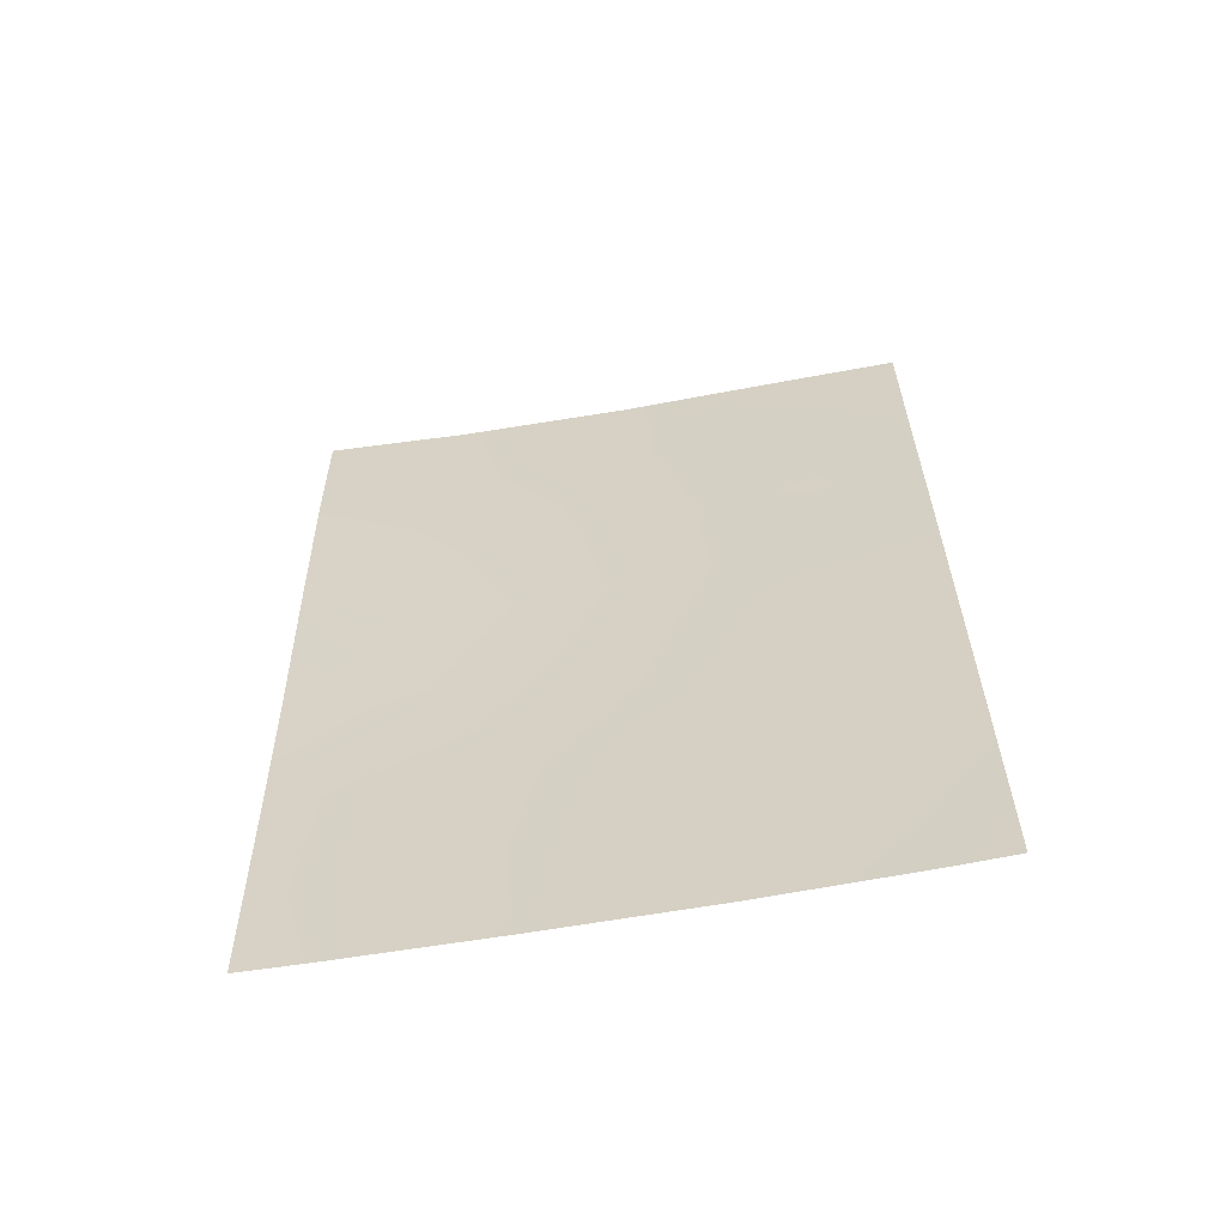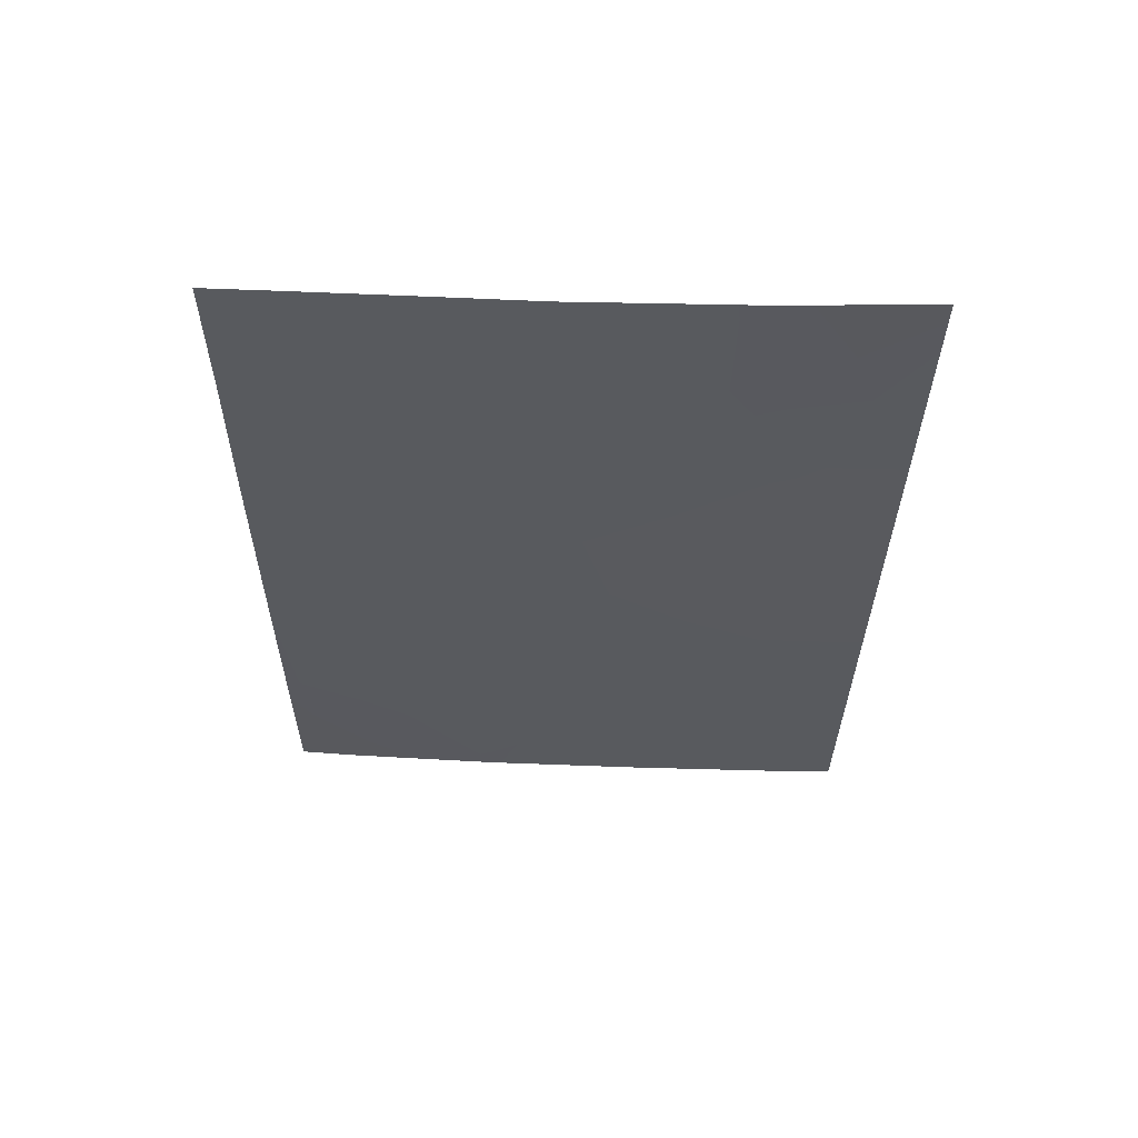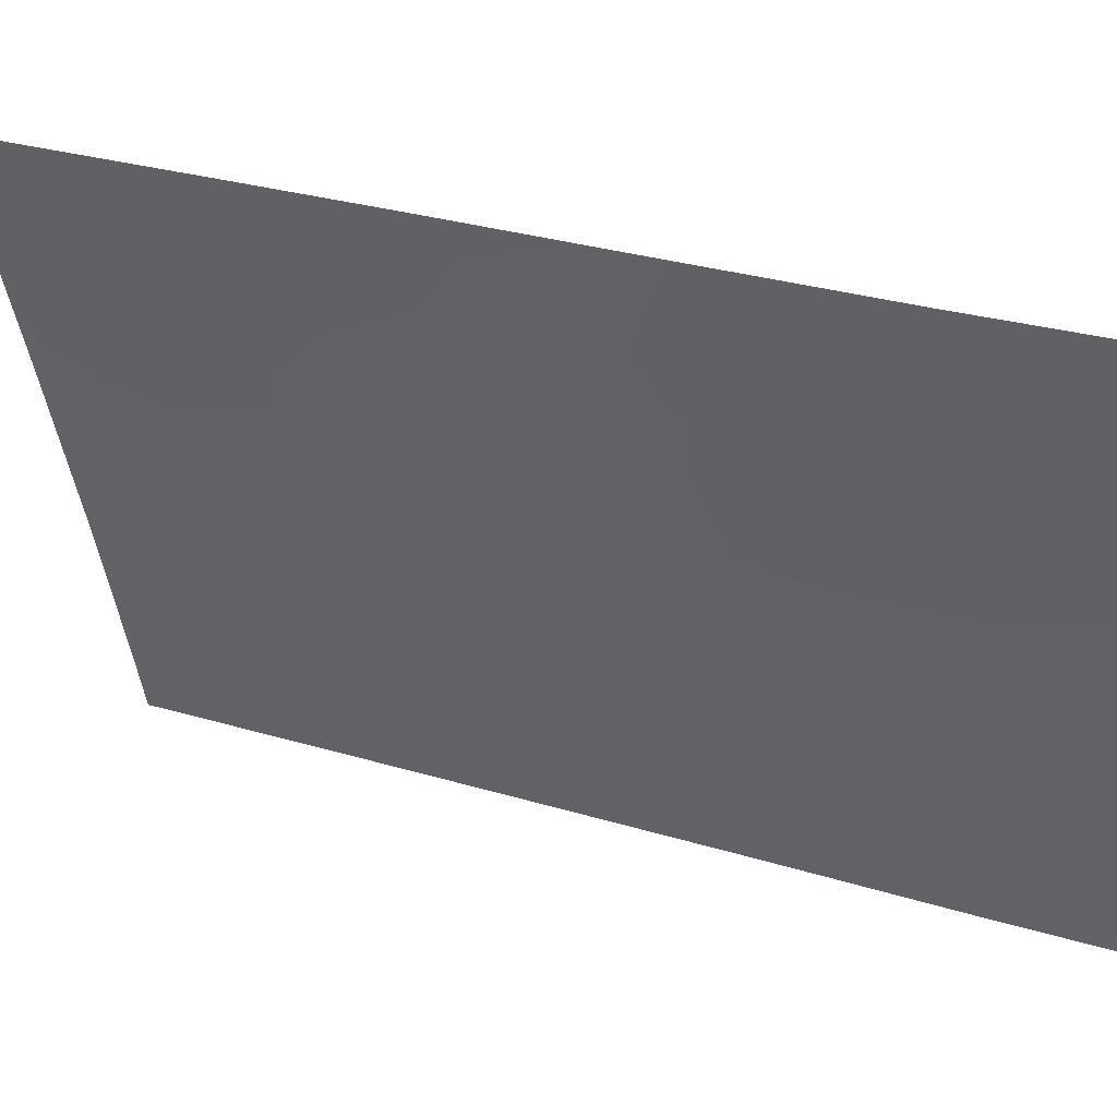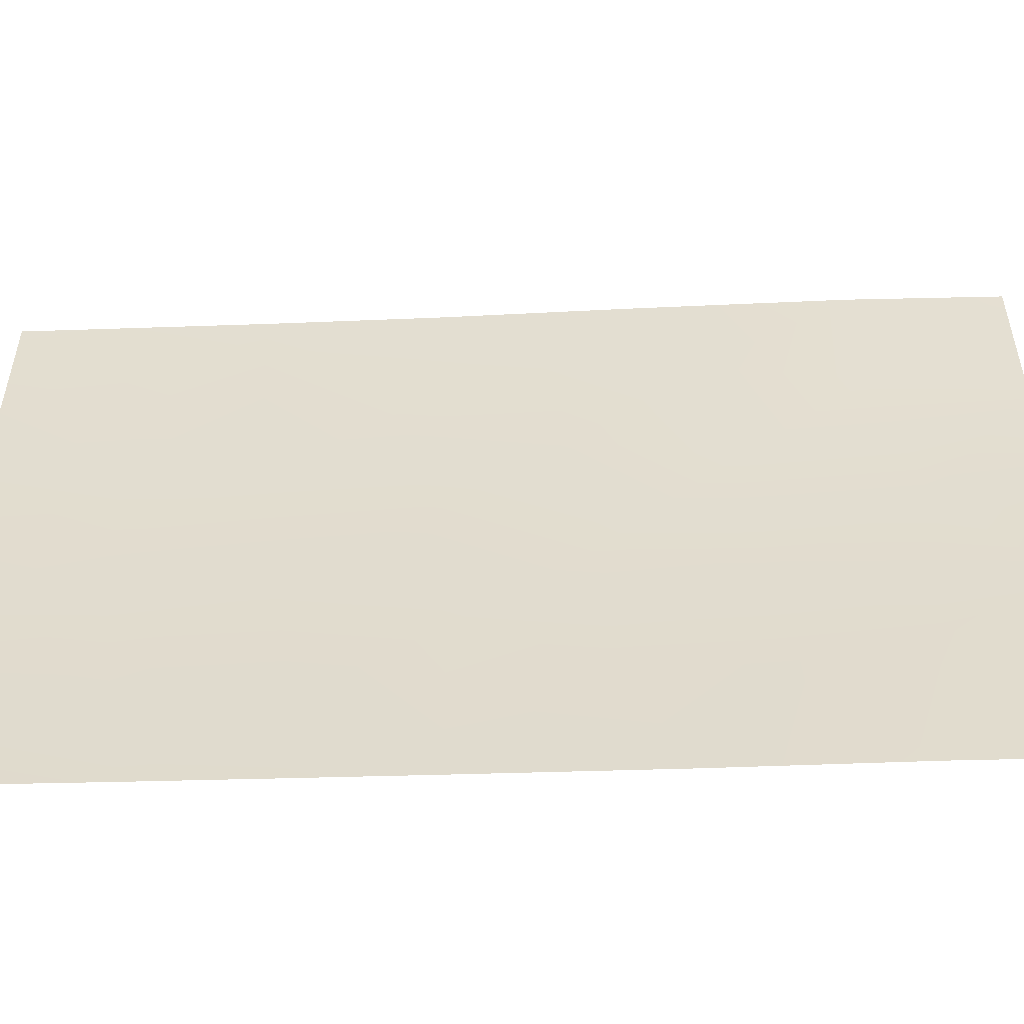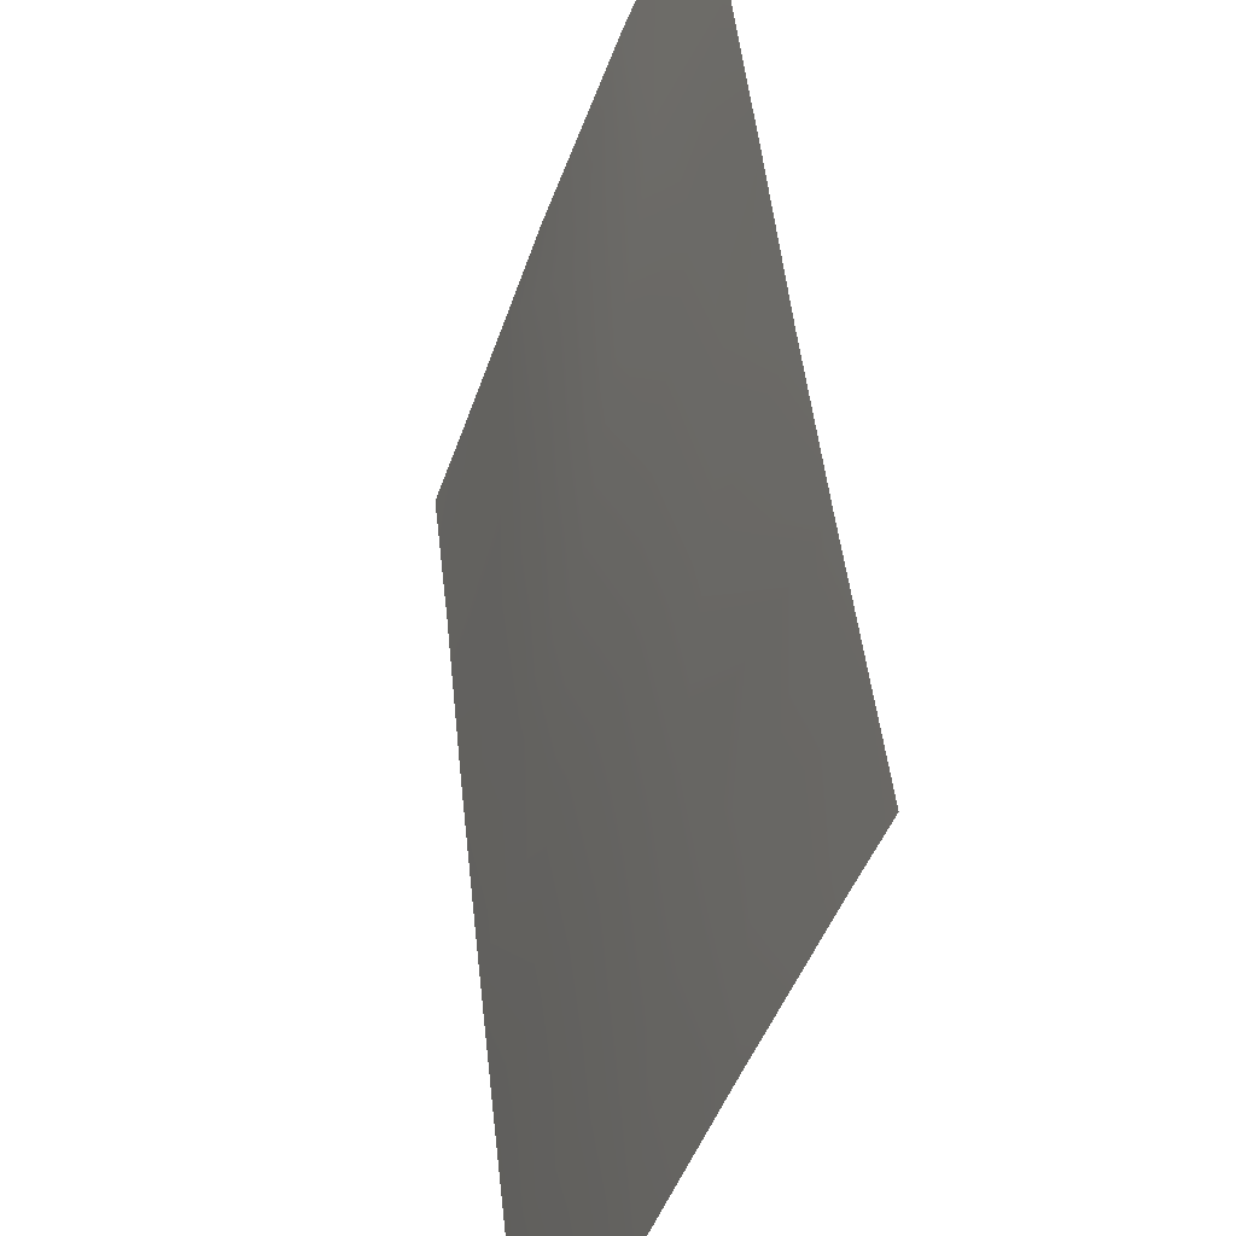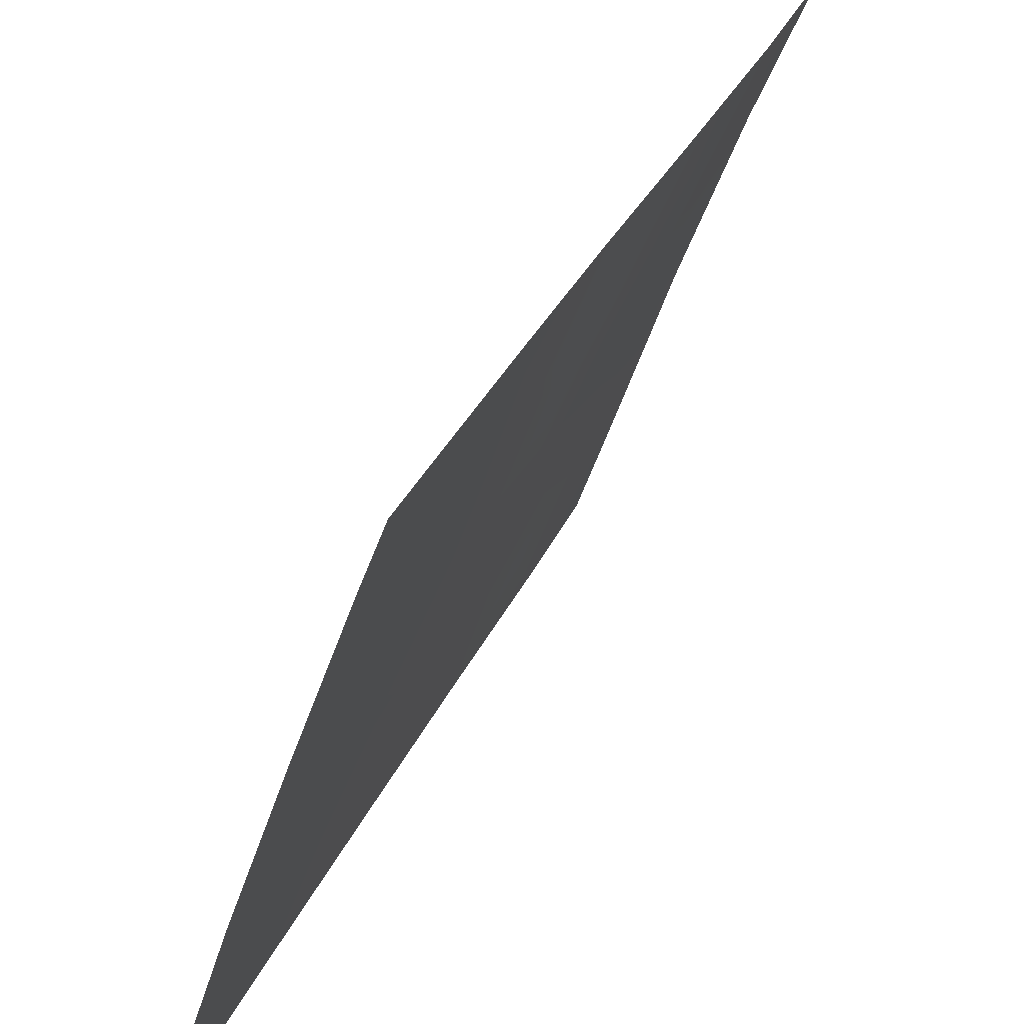
<metadata>
{"format":"obj","ext":"obj","renderer":"f3d","projection":"perspective","resolution":1024,"background":"white","views":[{"elev":-60.0,"azim":119.4,"up":"+Y"},{"elev":60.4,"azim":-68.9,"up":"+Y"},{"elev":28.0,"azim":114.0,"up":"+Z"},{"elev":-73.7,"azim":90.5,"up":"+Z"},{"elev":45.4,"azim":-7.1,"up":"+Z"},{"elev":34.0,"azim":20.7,"up":"+Z"}]}
</metadata>
<code>
v -78.8 -50 92.79
v -78.4 -42.99 93.7
v -78.87 -39.87 92
v -78.49 -38 93.04
v -79.02 -47.8 92
v -79.04 -49.78 92
v -79.04 -50 92
v -76.33 -50 100
v -76.3 -48.83 100
v -77.98 -38 94.58
v -78.84 -38 92
v -76 -38 100
v -78.12 -50 94.9
v -76.11 -42.53 100
v -77 -48.4 98.08
v -76.02 -39.92 100
v -77.78 -48.39 95.83
v -77.2 -41.46 97.01
v -78.02 -46.52 95.02
v -76.64 -50 99.16
v -78.19 -39.62 94.04
v -76.26 -46.99 100
v -76.2 -44.9 100
v -76.72 -38 98.16
v -77.37 -50 97.09
v -76.57 -43.63 98.9
v -78.23 -44.68 94.28
v -77.57 -38 95.82
v -78.93 -42.26 92
v -78.97 -44.68 92
v -78.62 -46.24 93.2
v -77.37 -46.83 96.99
v -78.99 -46.21 92
v -77.76 -43.02 95.58
v -77.46 -39.39 96.25
v -78.42 -41.33 93.48
v -77.6 -44.93 96.19
v -76.56 -41.74 98.72
v -78.43 -48.15 93.89
v -76.9 -45.26 98.17
v -77.09 -43.31 97.46
v -76.64 -39.79 98.43
v -77.91 -41.37 95.03
f 6 1 7
f 8 20 9
f 10 28 35
f 5 31 39
f 17 32 15
f 41 40 37
f 34 37 27
f 41 34 18
f 20 25 15
f 6 5 1
f 10 21 4
f 15 9 20
f 15 22 9
f 23 22 40
f 3 11 4
f 4 21 3
f 24 12 42
f 17 13 39
f 25 13 17
f 19 39 31
f 14 23 26
f 29 3 36
f 2 29 36
f 23 40 26
f 30 2 27
f 2 30 29
f 31 30 27
f 39 19 17
f 13 1 39
f 37 32 19
f 5 33 31
f 33 30 31
f 17 19 32
f 31 27 19
f 19 27 37
f 24 42 35
f 35 21 10
f 18 43 35
f 2 36 43
f 34 2 43
f 16 14 38
f 3 21 36
f 2 34 27
f 34 41 37
f 43 21 35
f 21 43 36
f 14 26 38
f 26 40 41
f 28 24 35
f 25 17 15
f 38 26 41
f 42 12 16
f 18 42 38
f 42 16 38
f 18 34 43
f 37 40 32
f 39 1 5
f 38 41 18
f 42 18 35
f 22 15 32
f 22 32 40

</code>
